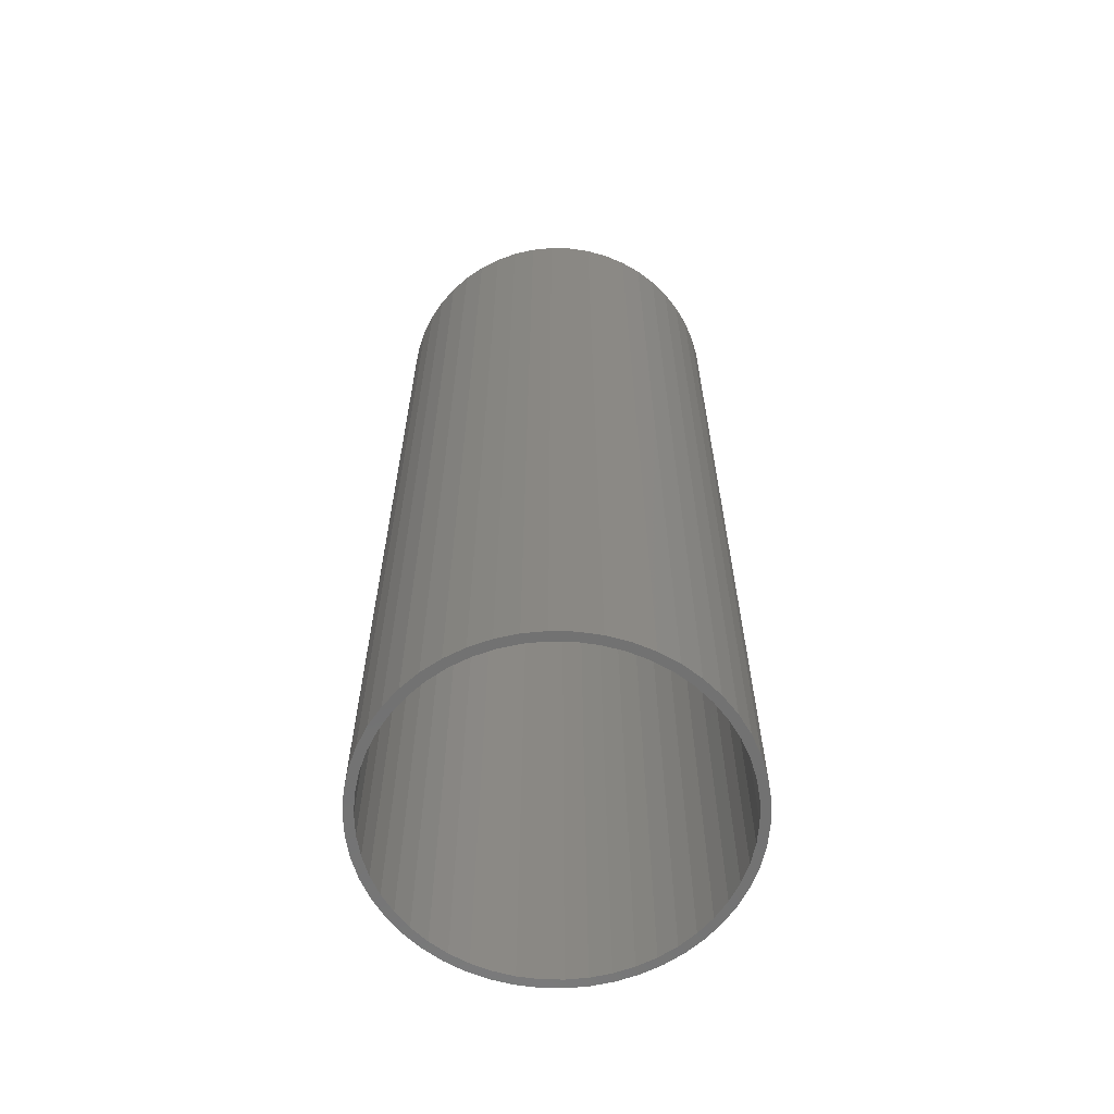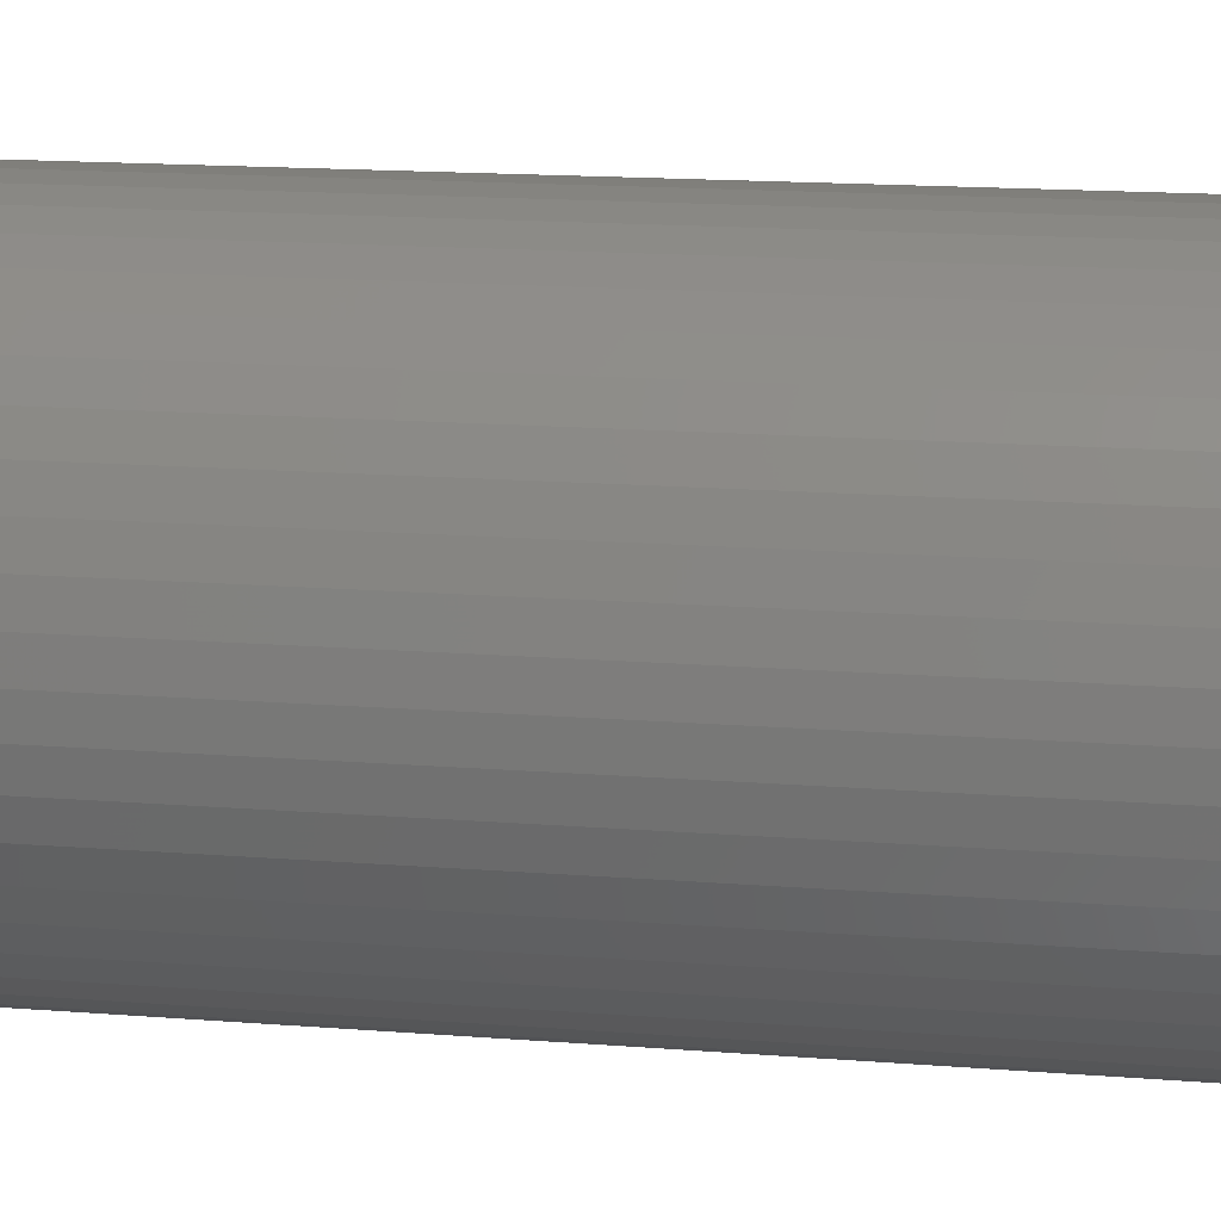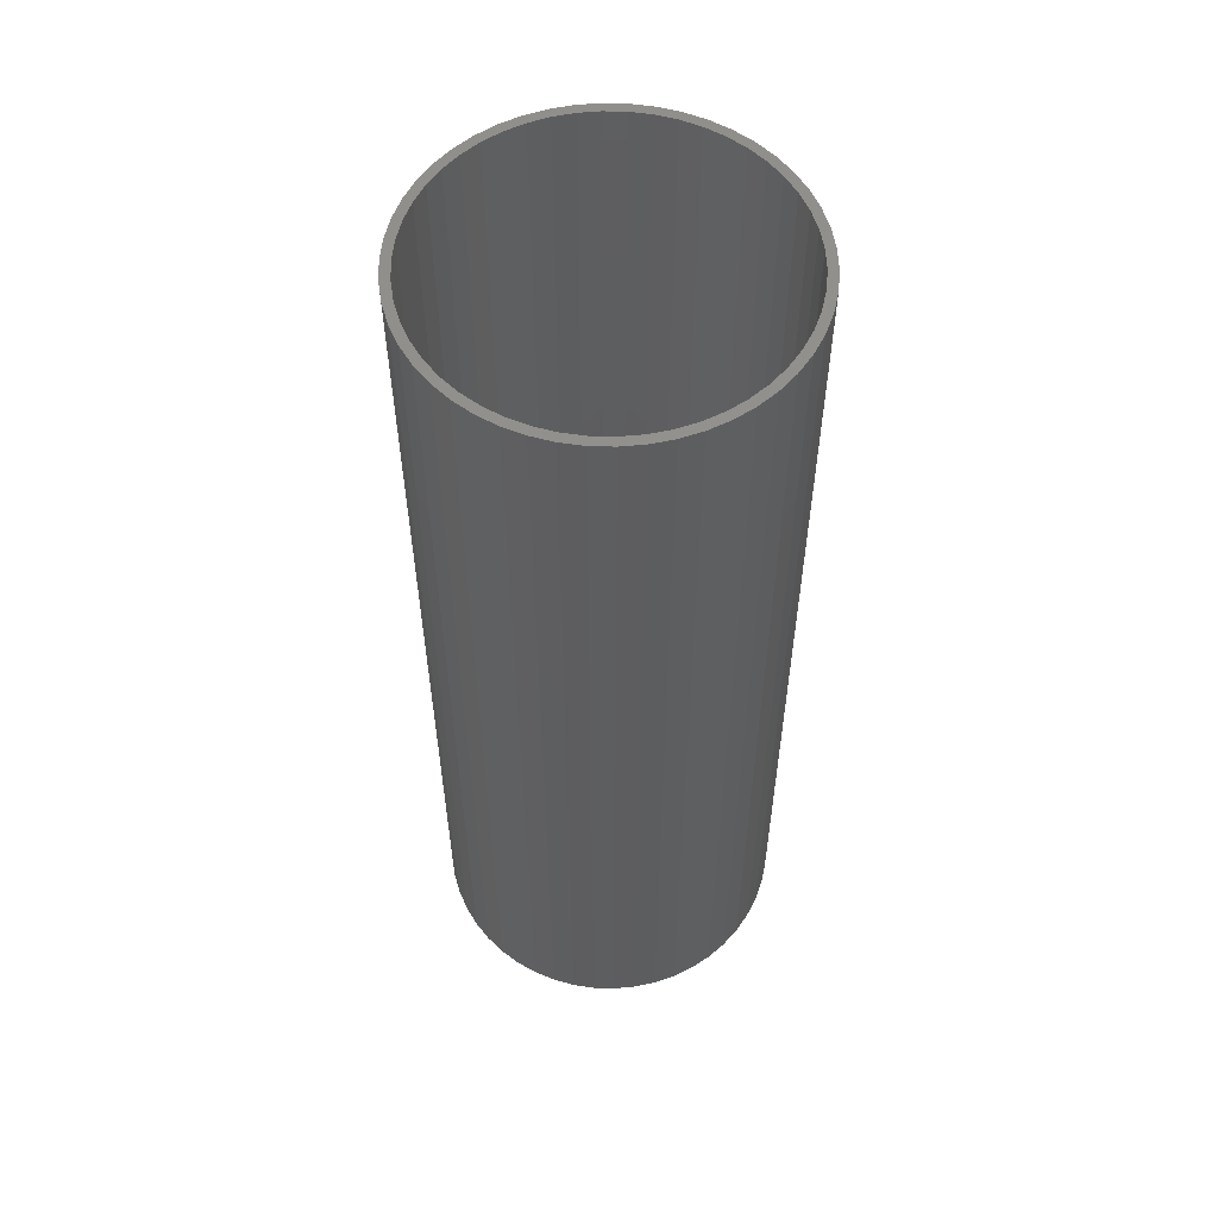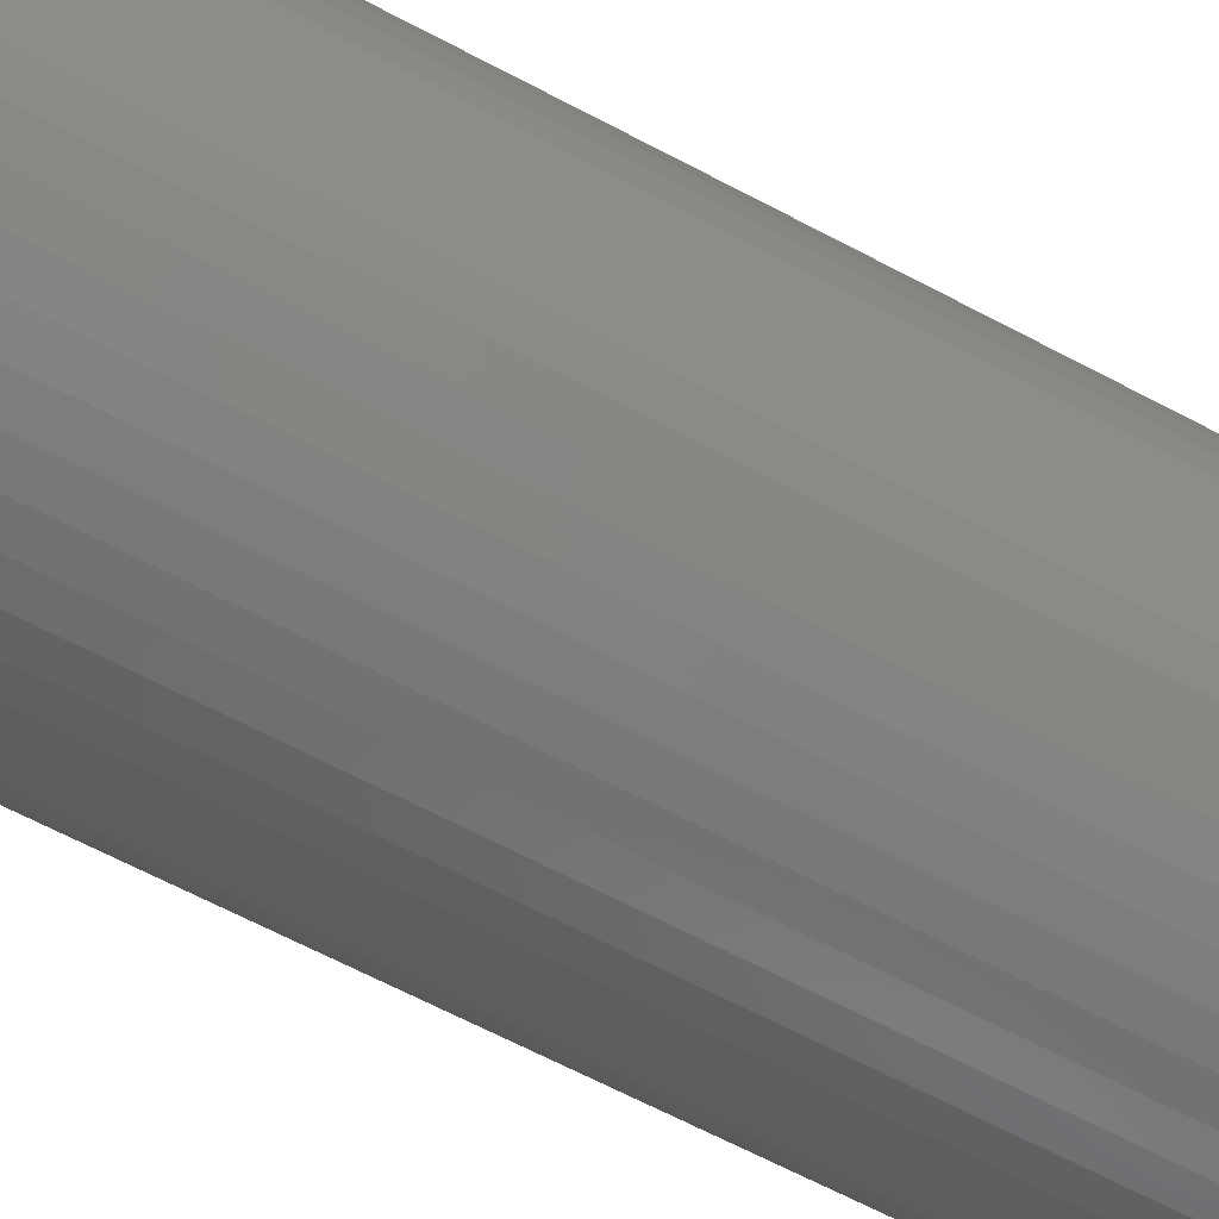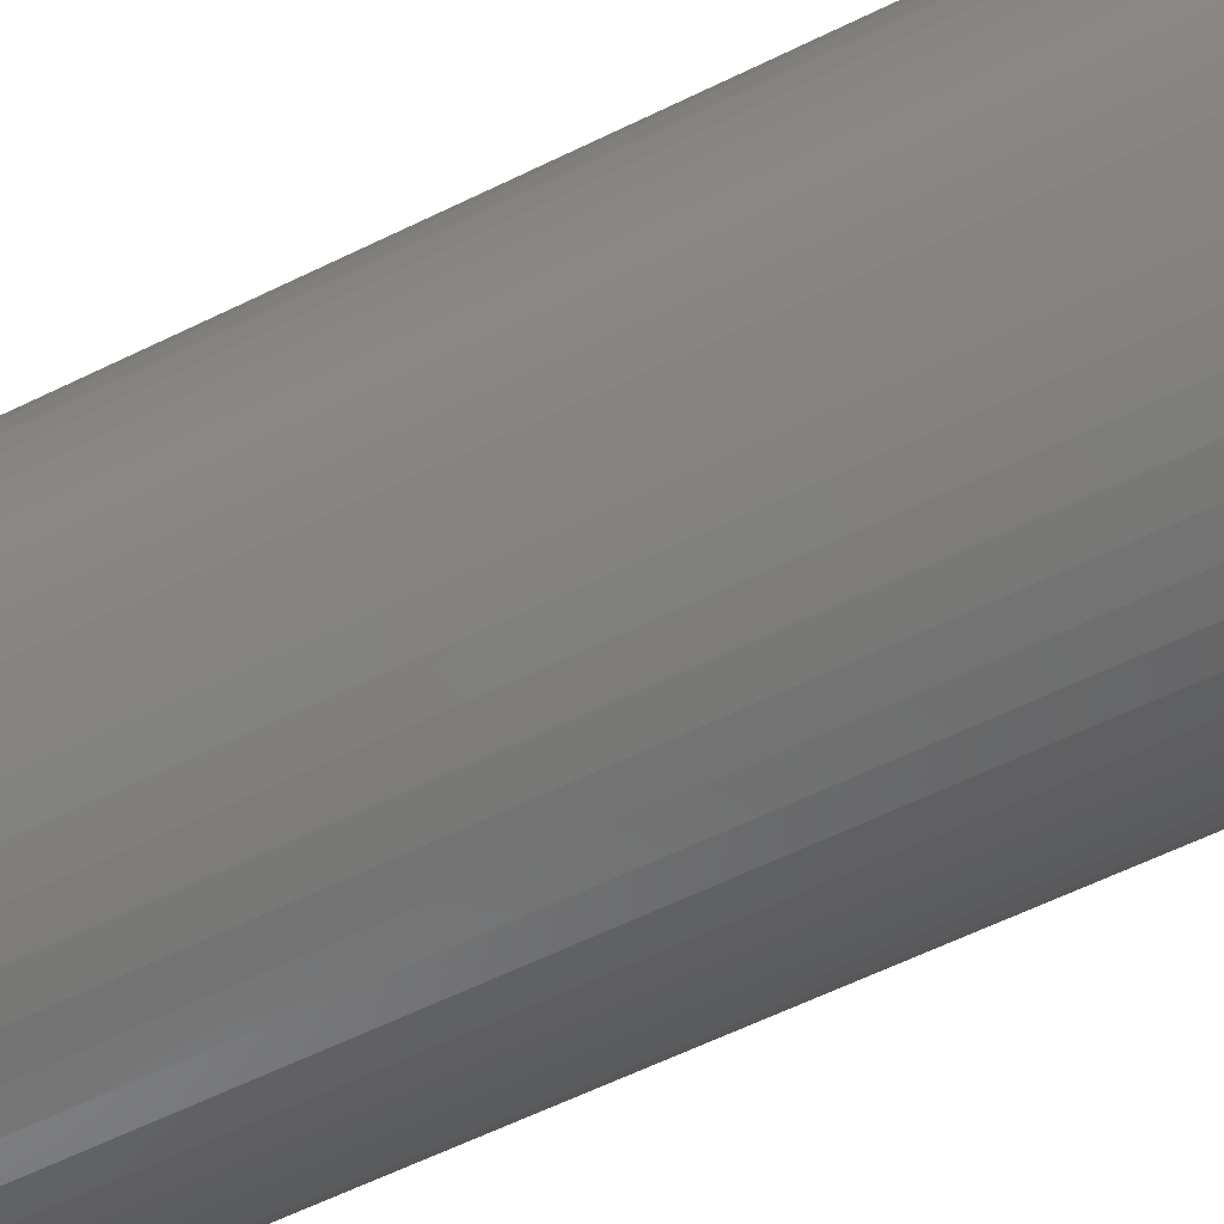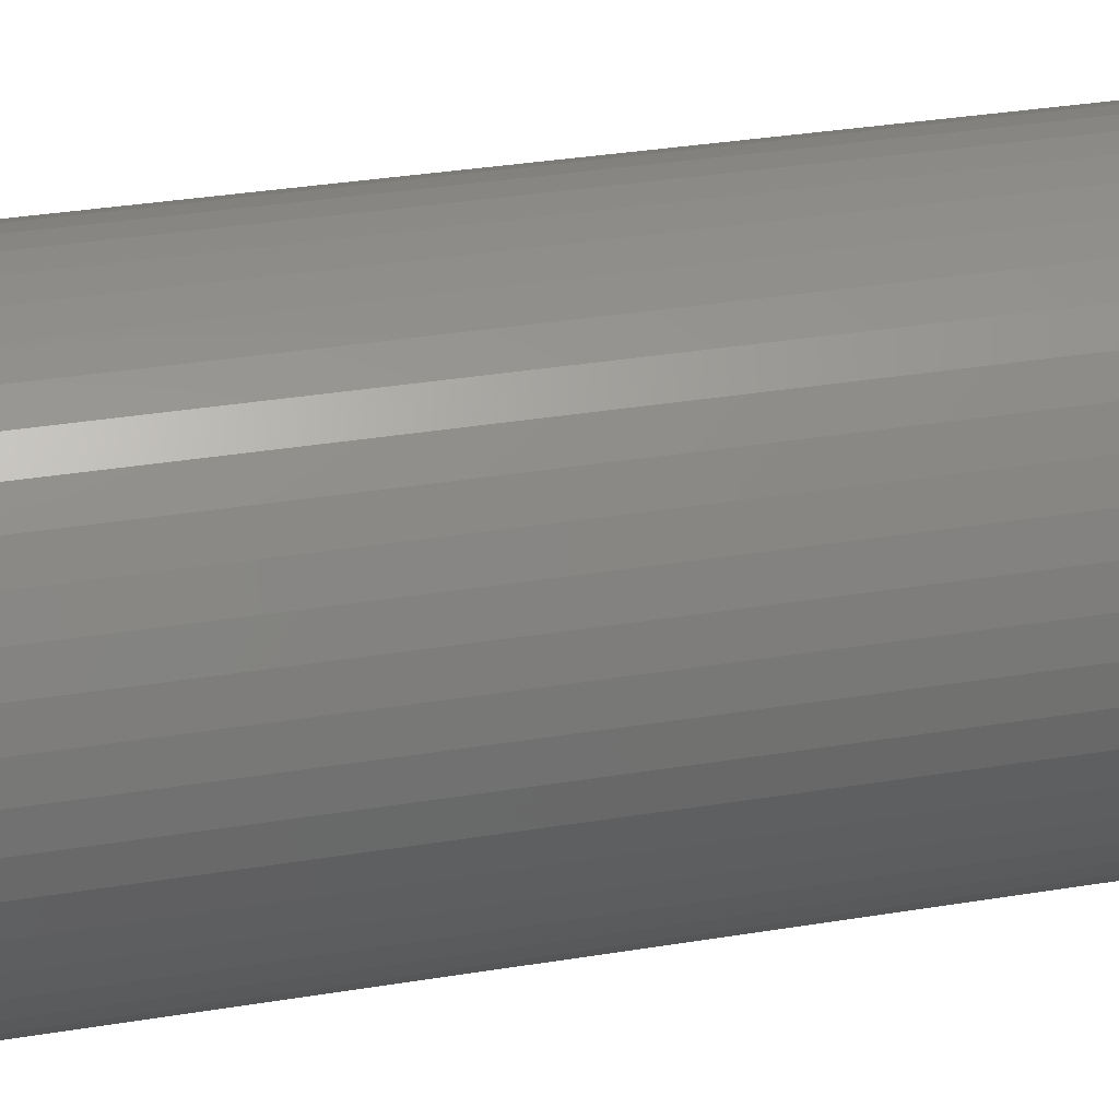
<metadata>
{"format":"stl","ext":"stl","renderer":"f3d","projection":"perspective","resolution":1024,"background":"white","views":[{"elev":-63.0,"azim":-1.4,"up":"+Z"},{"elev":13.0,"azim":101.4,"up":"+Y"},{"elev":56.2,"azim":-106.3,"up":"+Z"},{"elev":-64.2,"azim":-118.3,"up":"+Y"},{"elev":-59.1,"azim":-63.0,"up":"+Y"},{"elev":30.4,"azim":-103.8,"up":"+Y"}]}
</metadata>
<code>
# stl→obj: 200 verts, 400 faces
v 9.5 0 25.5
v 9.425 1.191 -25.5
v 9.425 1.191 25.5
v 9.5 0 -25.5
v -9.5 0 -25.5
v -9.425 1.191 25.5
v -9.425 1.191 -25.5
v -9.5 0 25.5
v 0.5965 9.481 -25.5
v -0.5965 9.481 25.5
v 0.5965 9.481 25.5
v -0.5965 9.481 -25.5
v -0.5965 -9.481 -25.5
v 0.5965 -9.481 25.5
v -0.5965 -9.481 25.5
v 0.5965 -9.481 -25.5
v 6.925 6.503 -25.5
v 6.056 7.32 25.5
v 6.925 6.503 25.5
v 6.056 7.32 -25.5
v -6.056 7.32 -25.5
v -6.925 6.503 25.5
v -6.056 7.32 25.5
v -6.925 6.503 -25.5
v -2.936 9.035 -25.5
v -4.045 8.596 25.5
v -2.936 9.035 25.5
v -4.045 8.596 -25.5
v 8.833 3.497 25.5
v 8.325 4.577 -25.5
v 8.325 4.577 25.5
v 8.833 3.497 -25.5
v 9.202 2.363 -25.5
v 9.202 2.363 25.5
v 7.686 5.584 -25.5
v 7.686 5.584 25.5
v 4.045 8.596 -25.5
v 2.936 9.035 25.5
v 4.045 8.596 25.5
v 2.936 9.035 -25.5
v 5.09 8.021 -25.5
v 5.09 8.021 25.5
v -8.833 3.497 -25.5
v -8.325 4.577 25.5
v -8.325 4.577 -25.5
v -8.833 3.497 25.5
v -7.686 5.584 -25.5
v -7.686 5.584 25.5
v -9.202 2.363 -25.5
v -9.202 2.363 25.5
v -1.78 9.332 -25.5
v -1.78 9.332 25.5
v 1.78 9.332 25.5
v 1.78 9.332 -25.5
v 9 0 25.5
v 8.929 1.128 25.5
v 9.425 -1.191 25.5
v 8.929 -1.128 25.5
v 8.717 2.238 25.5
v 8.368 3.313 25.5
v 7.887 4.336 25.5
v 7.281 5.29 25.5
v 6.561 6.161 25.5
v 5.737 6.935 25.5
v 4.822 7.599 25.5
v 3.832 8.143 25.5
v 2.781 8.56 25.5
v 1.686 8.841 25.5
v 0.5651 8.982 25.5
v -0.5651 8.982 25.5
v -1.686 8.841 25.5
v -2.781 8.56 25.5
v -3.832 8.143 25.5
v -4.822 7.599 25.5
v -5.09 8.021 25.5
v -5.737 6.935 25.5
v -6.561 6.161 25.5
v -7.281 5.29 25.5
v -7.887 4.336 25.5
v -8.368 3.313 25.5
v -8.717 2.238 25.5
v -8.929 1.128 25.5
v 9.202 -2.363 25.5
v 8.717 -2.238 25.5
v 8.833 -3.497 25.5
v 8.368 -3.313 25.5
v 8.325 -4.577 25.5
v 7.887 -4.336 25.5
v 7.686 -5.584 25.5
v 7.281 -5.29 25.5
v 6.925 -6.503 25.5
v 6.561 -6.161 25.5
v 6.056 -7.32 25.5
v 5.737 -6.935 25.5
v 5.09 -8.021 25.5
v 4.822 -7.599 25.5
v 4.045 -8.596 25.5
v 3.832 -8.143 25.5
v 2.936 -9.035 25.5
v 2.781 -8.56 25.5
v 1.78 -9.332 25.5
v 1.686 -8.841 25.5
v 0.5651 -8.982 25.5
v -0.5651 -8.982 25.5
v -1.686 -8.841 25.5
v -1.78 -9.332 25.5
v -2.781 -8.56 25.5
v -2.936 -9.035 25.5
v -3.832 -8.143 25.5
v -4.045 -8.596 25.5
v -4.822 -7.599 25.5
v -5.09 -8.021 25.5
v -5.737 -6.935 25.5
v -6.056 -7.32 25.5
v -6.561 -6.161 25.5
v -6.925 -6.503 25.5
v -7.281 -5.29 25.5
v -7.686 -5.584 25.5
v -7.887 -4.336 25.5
v -8.325 -4.577 25.5
v -8.368 -3.313 25.5
v -8.833 -3.497 25.5
v -8.717 -2.238 25.5
v -9.202 -2.363 25.5
v -8.929 -1.128 25.5
v -9.425 -1.191 25.5
v -9 0 25.5
v -5.09 8.021 -25.5
v 9.425 -1.191 -25.5
v 7.686 -5.584 -25.5
v 6.925 -6.503 -25.5
v 9.202 -2.363 -25.5
v 8.833 -3.497 -25.5
v -8.325 -4.577 -25.5
v -8.833 -3.497 -25.5
v 9 0 -25.5
v 8.929 -1.128 -25.5
v 8.929 1.128 -25.5
v 8.717 -2.238 -25.5
v 8.368 -3.313 -25.5
v 8.325 -4.577 -25.5
v 7.887 -4.336 -25.5
v 7.281 -5.29 -25.5
v 6.561 -6.161 -25.5
v 6.056 -7.32 -25.5
v 5.737 -6.935 -25.5
v 5.09 -8.021 -25.5
v 4.822 -7.599 -25.5
v 4.045 -8.596 -25.5
v 3.832 -8.143 -25.5
v 2.936 -9.035 -25.5
v 2.781 -8.56 -25.5
v 1.78 -9.332 -25.5
v 1.686 -8.841 -25.5
v 0.5651 -8.982 -25.5
v -0.5651 -8.982 -25.5
v -1.686 -8.841 -25.5
v -1.78 -9.332 -25.5
v -2.781 -8.56 -25.5
v -2.936 -9.035 -25.5
v -3.832 -8.143 -25.5
v -4.045 -8.596 -25.5
v -4.822 -7.599 -25.5
v -5.09 -8.021 -25.5
v -5.737 -6.935 -25.5
v -6.056 -7.32 -25.5
v -6.561 -6.161 -25.5
v -6.925 -6.503 -25.5
v -7.281 -5.29 -25.5
v -7.686 -5.584 -25.5
v -7.887 -4.336 -25.5
v -8.368 -3.313 -25.5
v -8.717 -2.238 -25.5
v -9.202 -2.363 -25.5
v -8.929 -1.128 -25.5
v -9.425 -1.191 -25.5
v 8.717 2.238 -25.5
v 8.368 3.313 -25.5
v 7.887 4.336 -25.5
v 7.281 5.29 -25.5
v 6.561 6.161 -25.5
v 5.737 6.935 -25.5
v 4.822 7.599 -25.5
v 3.832 8.143 -25.5
v 2.781 8.56 -25.5
v 1.686 8.841 -25.5
v 0.5651 8.982 -25.5
v -0.5651 8.982 -25.5
v -1.686 8.841 -25.5
v -2.781 8.56 -25.5
v -3.832 8.143 -25.5
v -4.822 7.599 -25.5
v -5.737 6.935 -25.5
v -6.561 6.161 -25.5
v -7.281 5.29 -25.5
v -7.887 4.336 -25.5
v -8.368 3.313 -25.5
v -8.717 2.238 -25.5
v -8.929 1.128 -25.5
v -9 0 -25.5
f 1 2 3
f 2 1 4
f 5 6 7
f 6 5 8
f 9 10 11
f 10 9 12
f 13 14 15
f 14 13 16
f 17 18 19
f 18 17 20
f 21 22 23
f 22 21 24
f 25 26 27
f 26 25 28
f 29 30 31
f 30 29 32
f 3 33 34
f 33 3 2
f 31 35 36
f 35 31 30
f 37 38 39
f 38 37 40
f 41 39 42
f 39 41 37
f 43 44 45
f 44 43 46
f 47 22 24
f 22 47 48
f 49 46 43
f 46 49 50
f 51 27 52
f 27 51 25
f 34 32 29
f 32 34 33
f 36 17 19
f 17 36 35
f 40 53 38
f 53 40 54
f 54 11 53
f 11 54 9
f 20 42 18
f 42 20 41
f 45 48 47
f 48 45 44
f 7 50 49
f 50 7 6
f 55 1 3
f 56 3 34
f 1 55 57
f 58 57 55
f 3 56 55
f 59 34 29
f 34 59 56
f 29 60 59
f 31 60 29
f 31 61 60
f 36 61 31
f 36 62 61
f 19 62 36
f 19 63 62
f 18 63 19
f 18 64 63
f 42 64 18
f 42 65 64
f 39 65 42
f 39 66 65
f 38 66 39
f 38 67 66
f 53 67 38
f 53 68 67
f 11 68 53
f 11 69 68
f 11 70 69
f 10 70 11
f 10 71 70
f 52 71 10
f 52 72 71
f 27 72 52
f 27 73 72
f 26 73 27
f 26 74 73
f 75 74 26
f 75 76 74
f 23 76 75
f 23 77 76
f 22 77 23
f 22 78 77
f 48 78 22
f 48 79 78
f 44 79 48
f 44 80 79
f 46 80 44
f 80 46 81
f 50 81 46
f 81 50 82
f 6 82 50
f 57 58 83
f 84 83 58
f 83 84 85
f 86 85 84
f 86 87 85
f 88 87 86
f 88 89 87
f 90 89 88
f 90 91 89
f 92 91 90
f 92 93 91
f 94 93 92
f 94 95 93
f 96 95 94
f 96 97 95
f 98 97 96
f 98 99 97
f 100 99 98
f 100 101 99
f 102 101 100
f 102 14 101
f 103 14 102
f 104 14 103
f 104 15 14
f 105 15 104
f 105 106 15
f 107 106 105
f 107 108 106
f 109 108 107
f 109 110 108
f 111 110 109
f 111 112 110
f 113 112 111
f 113 114 112
f 115 114 113
f 115 116 114
f 117 116 115
f 117 118 116
f 119 118 117
f 119 120 118
f 121 120 119
f 122 121 123
f 121 122 120
f 124 123 125
f 126 125 127
f 82 6 127
f 123 124 122
f 8 127 6
f 125 126 124
f 127 8 126
f 28 75 26
f 75 28 128
f 128 23 75
f 23 128 21
f 12 52 10
f 52 12 51
f 57 4 1
f 4 57 129
f 91 130 89
f 130 91 131
f 85 132 83
f 132 85 133
f 83 129 57
f 129 83 132
f 134 122 135
f 122 134 120
f 136 4 129
f 137 129 132
f 4 136 2
f 138 2 136
f 129 137 136
f 139 132 133
f 132 139 137
f 133 140 139
f 141 140 133
f 141 142 140
f 130 142 141
f 130 143 142
f 131 143 130
f 131 144 143
f 145 144 131
f 145 146 144
f 147 146 145
f 147 148 146
f 149 148 147
f 149 150 148
f 151 150 149
f 151 152 150
f 153 152 151
f 153 154 152
f 16 154 153
f 16 155 154
f 16 156 155
f 13 156 16
f 13 157 156
f 158 157 13
f 158 159 157
f 160 159 158
f 160 161 159
f 162 161 160
f 162 163 161
f 164 163 162
f 164 165 163
f 166 165 164
f 166 167 165
f 168 167 166
f 168 169 167
f 170 169 168
f 170 171 169
f 134 171 170
f 134 172 171
f 135 172 134
f 172 135 173
f 174 173 135
f 173 174 175
f 176 175 174
f 2 138 33
f 177 33 138
f 33 177 32
f 178 32 177
f 178 30 32
f 179 30 178
f 179 35 30
f 180 35 179
f 180 17 35
f 181 17 180
f 181 20 17
f 182 20 181
f 182 41 20
f 183 41 182
f 183 37 41
f 184 37 183
f 184 40 37
f 185 40 184
f 185 54 40
f 186 54 185
f 186 9 54
f 187 9 186
f 188 9 187
f 188 12 9
f 189 12 188
f 189 51 12
f 190 51 189
f 190 25 51
f 191 25 190
f 191 28 25
f 192 28 191
f 192 128 28
f 193 128 192
f 193 21 128
f 194 21 193
f 194 24 21
f 195 24 194
f 195 47 24
f 196 47 195
f 196 45 47
f 197 45 196
f 43 197 198
f 197 43 45
f 49 198 199
f 7 199 200
f 175 176 200
f 198 49 43
f 5 200 176
f 199 7 49
f 200 5 7
f 149 95 97
f 95 149 147
f 145 91 93
f 91 145 131
f 89 141 87
f 141 89 130
f 135 124 174
f 124 135 122
f 151 97 99
f 97 151 149
f 153 99 101
f 99 153 151
f 16 101 14
f 101 16 153
f 87 133 85
f 133 87 141
f 158 15 106
f 15 158 13
f 162 108 110
f 108 162 160
f 160 106 108
f 106 160 158
f 168 118 170
f 118 168 116
f 168 114 116
f 114 168 166
f 174 126 176
f 126 174 124
f 176 8 5
f 8 176 126
f 147 93 95
f 93 147 145
f 170 120 134
f 120 170 118
f 164 110 112
f 110 164 162
f 166 112 114
f 112 166 164
f 136 56 138
f 56 136 55
f 127 199 82
f 199 127 200
f 188 69 70
f 69 188 187
f 155 104 103
f 104 155 156
f 182 63 64
f 63 182 181
f 194 76 77
f 76 194 193
f 191 72 73
f 72 191 190
f 178 61 179
f 61 178 60
f 138 59 177
f 59 138 56
f 179 62 180
f 62 179 61
f 185 66 67
f 66 185 184
f 186 67 68
f 67 186 185
f 184 65 66
f 65 184 183
f 80 196 79
f 196 80 197
f 79 195 78
f 195 79 196
f 81 197 80
f 197 81 198
f 193 74 76
f 74 193 192
f 190 71 72
f 71 190 189
f 154 103 102
f 103 154 155
f 177 60 178
f 60 177 59
f 180 63 181
f 63 180 62
f 187 68 69
f 68 187 186
f 183 64 65
f 64 183 182
f 78 194 77
f 194 78 195
f 82 198 81
f 198 82 199
f 192 73 74
f 73 192 191
f 189 70 71
f 70 189 188
f 137 55 136
f 55 137 58
f 144 90 143
f 90 144 92
f 142 86 140
f 86 142 88
f 139 58 137
f 58 139 84
f 117 171 119
f 171 117 169
f 119 172 121
f 172 119 171
f 150 100 98
f 100 150 152
f 144 94 92
f 94 144 146
f 140 84 139
f 84 140 86
f 143 88 142
f 88 143 90
f 159 109 107
f 109 159 161
f 157 107 105
f 107 157 159
f 115 169 117
f 169 115 167
f 121 173 123
f 173 121 172
f 152 102 100
f 102 152 154
f 148 98 96
f 98 148 150
f 146 96 94
f 96 146 148
f 156 105 104
f 105 156 157
f 163 113 111
f 113 163 165
f 165 115 113
f 115 165 167
f 123 175 125
f 175 123 173
f 125 200 127
f 200 125 175
f 161 111 109
f 111 161 163

</code>
